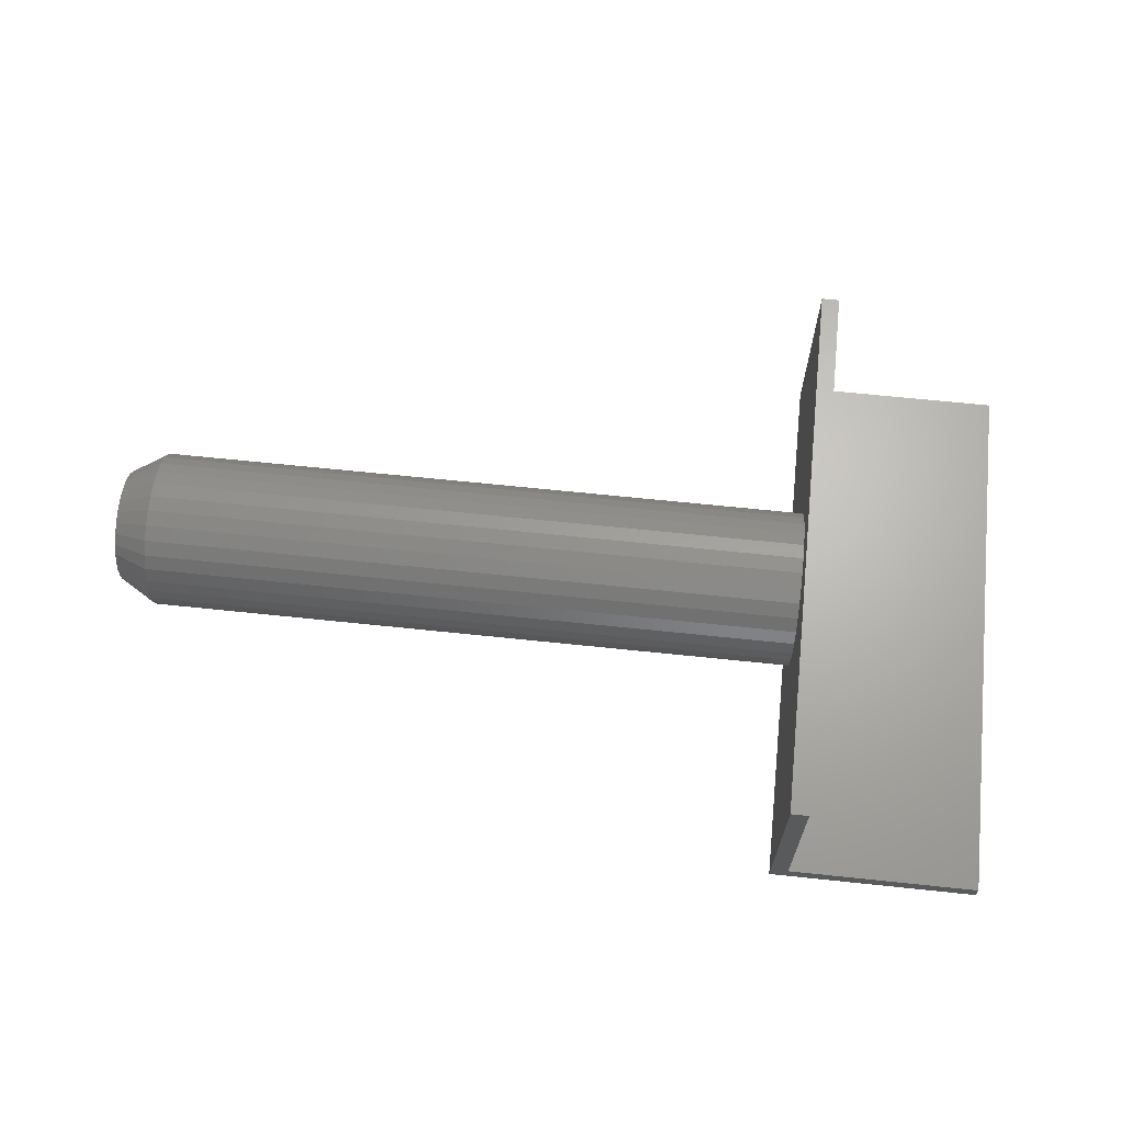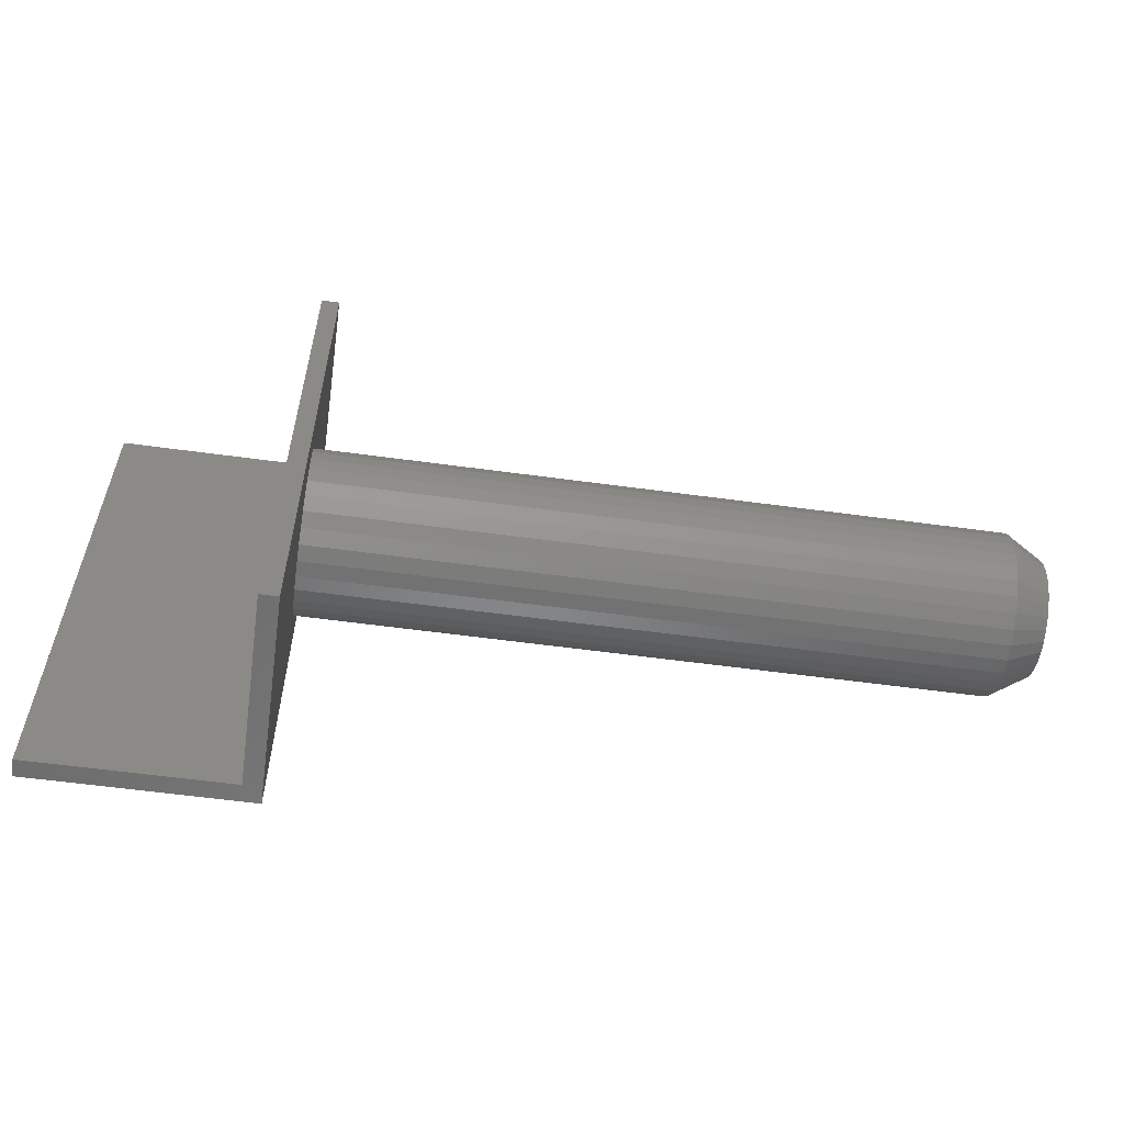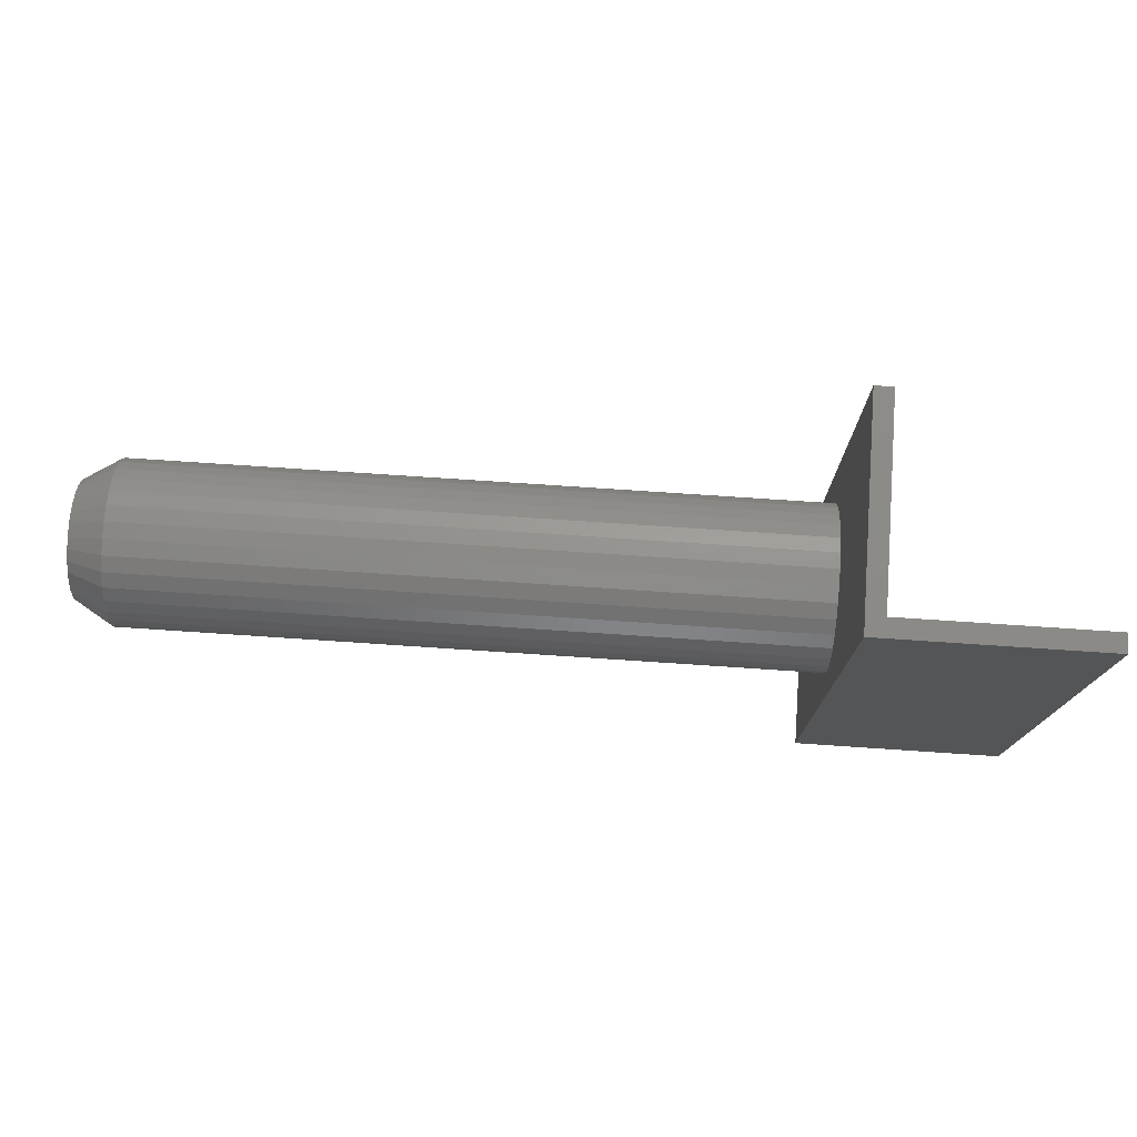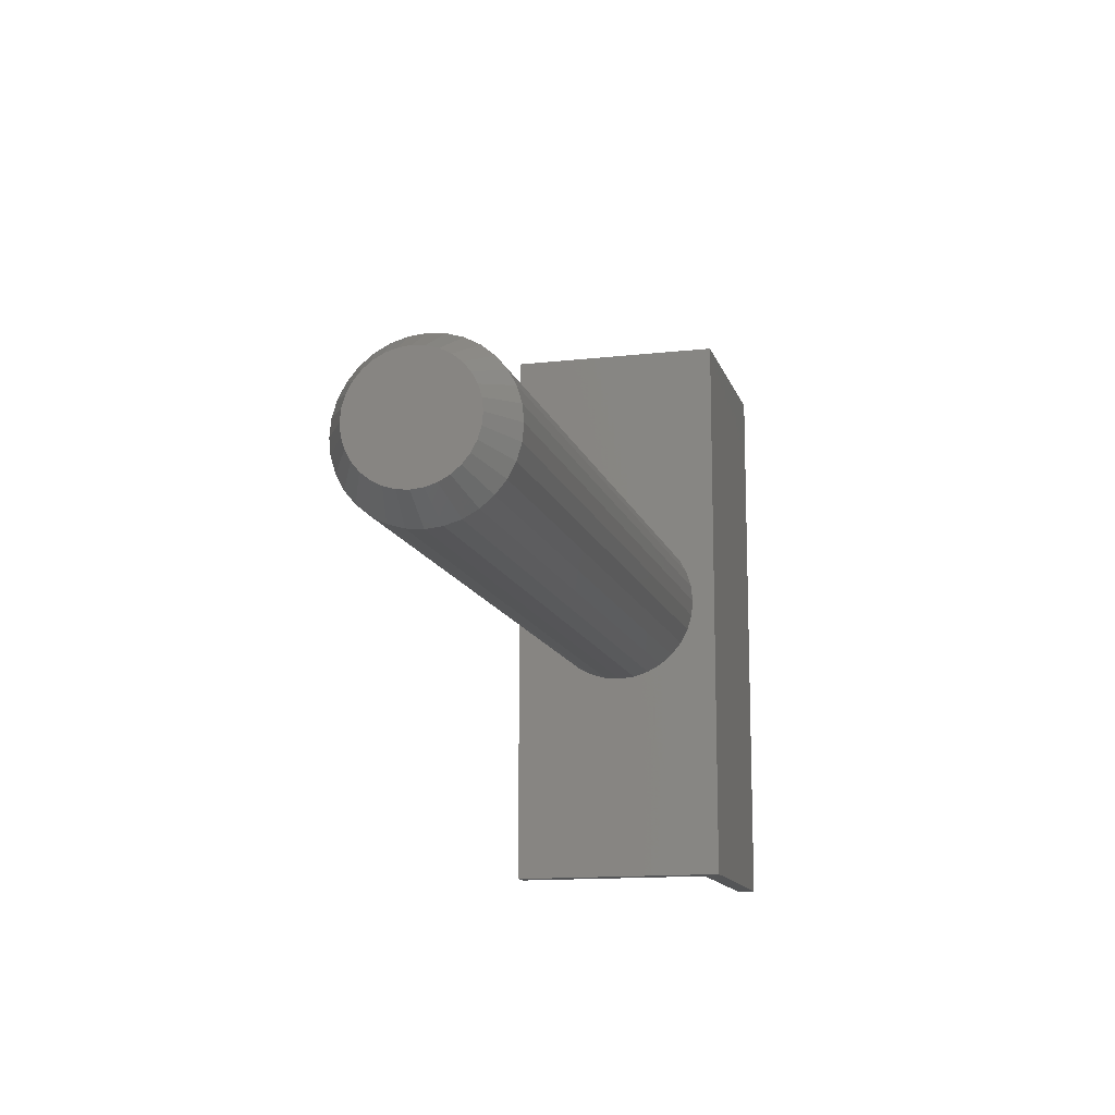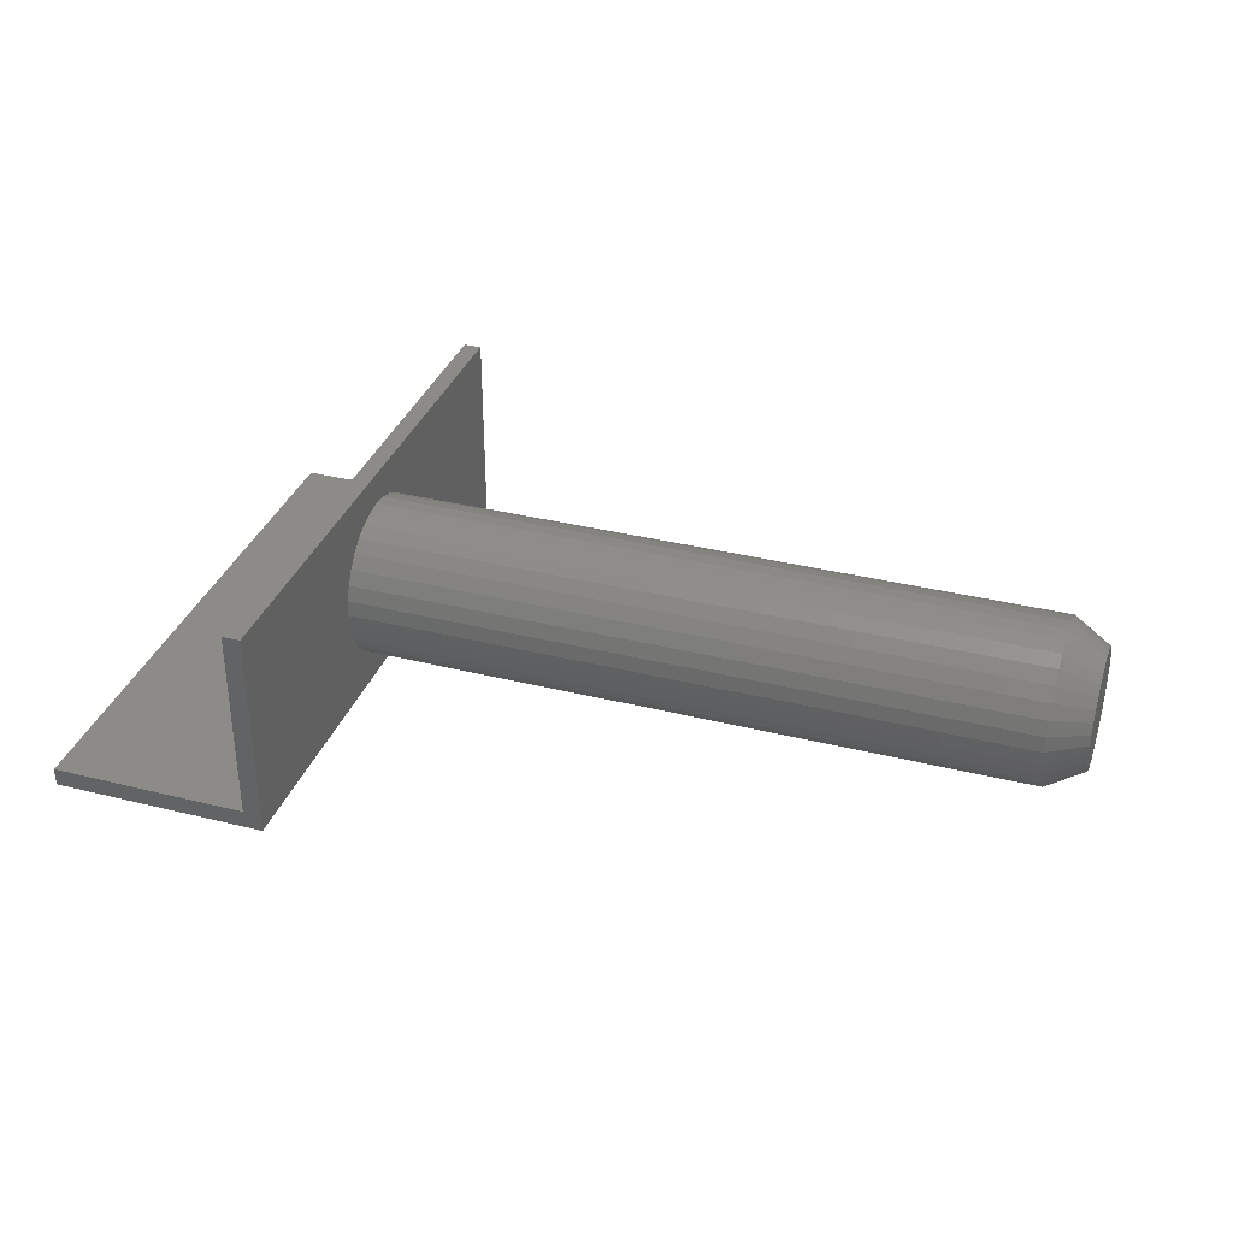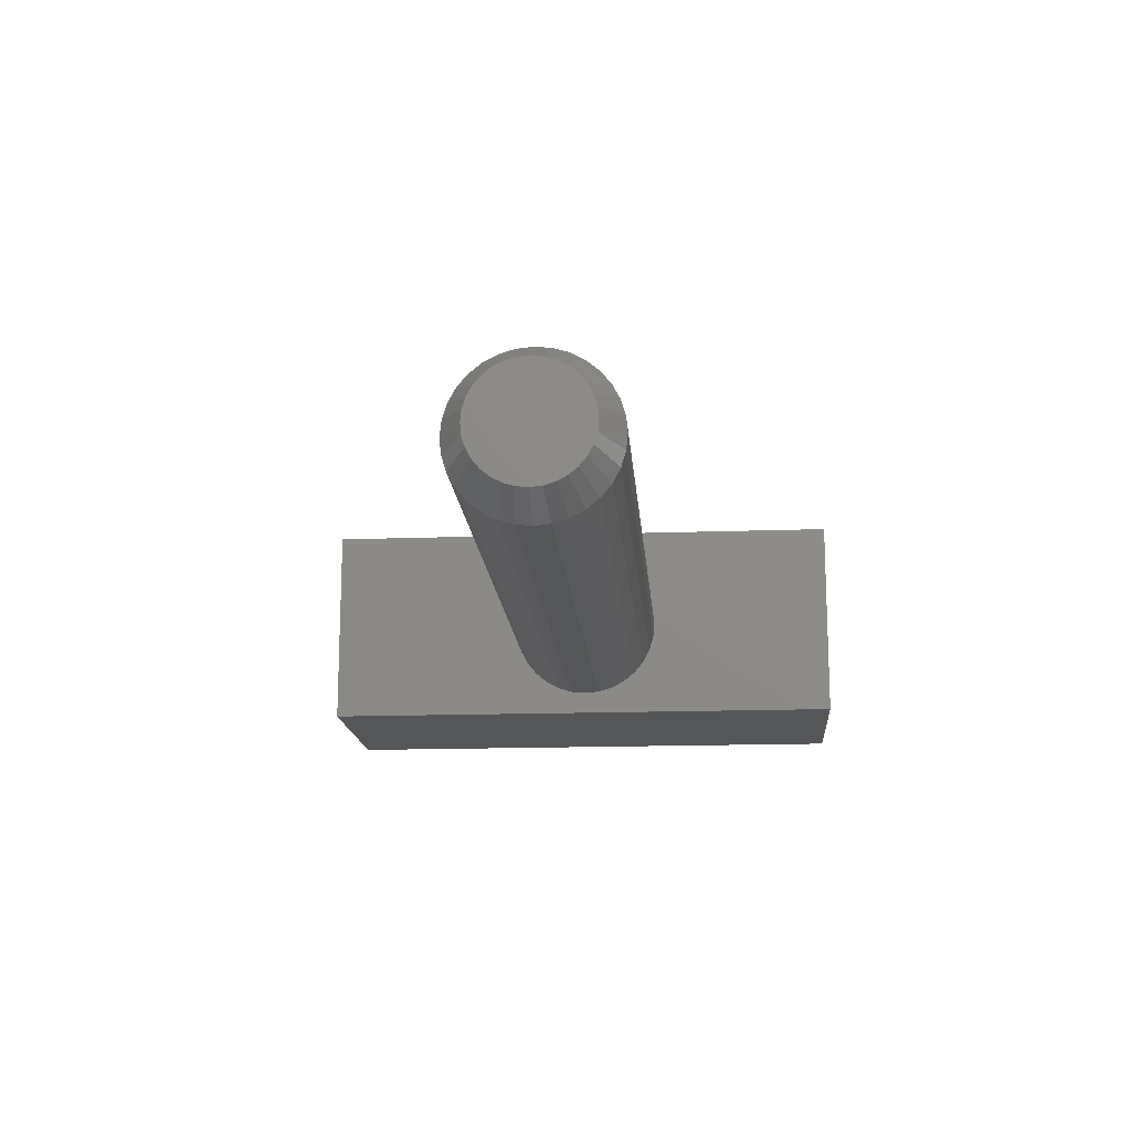
<metadata>
{"format":"stl","ext":"stl","renderer":"f3d","projection":"perspective","resolution":1024,"background":"white","views":[{"elev":66.1,"azim":-174.0,"up":"+Z"},{"elev":-58.6,"azim":-8.0,"up":"+Y"},{"elev":76.9,"azim":-176.2,"up":"+Y"},{"elev":-13.4,"azim":104.6,"up":"+Y"},{"elev":34.7,"azim":18.5,"up":"+Z"},{"elev":-15.6,"azim":94.3,"up":"+Z"}]}
</metadata>
<code>
# stl→obj: 108 verts, 212 faces
v 0.75 -0.3079 0.1696
v 0.75 -0.2839 0.1696
v 0.75 -0.2959 0.1708
v 0.75 -0.3194 0.1661
v 0.75 -0.2724 0.1661
v 0.75 -0.33 0.1605
v 0.75 -0.2618 0.1605
v 0.75 -0.3393 0.1528
v 0.75 -0.2524 0.1528
v 0.75 -0.347 0.1435
v 0.75 -0.2448 0.1435
v 0.75 -0.2448 0.07525
v 0.75 -0.3393 0.06594
v 0.75 -0.2524 0.06594
v 0.75 -0.33 0.0583
v 0.75 -0.2618 0.0583
v 0.75 -0.3194 0.05262
v 0.75 -0.2724 0.05262
v 0.75 -0.3079 0.04912
v 0.75 -0.2839 0.04912
v 0.75 -0.2959 0.04794
v 0.75 -0.2391 0.1329
v 0.75 -0.3526 0.1329
v 0.75 -0.2356 0.1214
v 0.75 -0.3561 0.1214
v 0.75 -0.2345 0.1094
v 0.75 -0.3573 0.1094
v 0.75 -0.2356 0.09739
v 0.75 -0.3561 0.09739
v 0.75 -0.2391 0.08587
v 0.75 -0.3526 0.08587
v 0.75 -0.347 0.07525
v 5.627e-33 -0.211 0.1094
v 0.7109 -0.211 0.1094
v 1.749e-17 -0.2127 0.09282
v 0.7109 -0.2127 0.09282
v 1.678e-17 -0.2175 0.0769
v 0.7109 -0.2175 0.0769
v 1.632e-17 -0.2253 0.06222
v 0.7109 -0.2253 0.06222
v 1.612e-17 -0.2359 0.04936
v 0.7109 -0.2359 0.04936
v 1.618e-17 -0.2487 0.03881
v 0.7109 -0.2487 0.03881
v 1.652e-17 -0.2634 0.03097
v 0.7109 -0.2634 0.03097
v 1.711e-17 -0.2793 0.02614
v 0.7109 -0.2793 0.02614
v 1.793e-17 -0.2959 0.02451
v 0.7109 -0.2959 0.02451
v 1.894e-17 -0.3124 0.02614
v 0.7109 -0.3124 0.02614
v 2.012e-17 -0.3284 0.03097
v 0.7109 -0.3284 0.03097
v 2.142e-17 -0.343 0.03881
v 0.7109 -0.343 0.03881
v 2.278e-17 -0.3559 0.04936
v 0.7109 -0.3559 0.04936
v 2.415e-17 -0.3665 0.06222
v 0.7109 -0.3665 0.06222
v 2.549e-17 -0.3743 0.0769
v 0.7109 -0.3743 0.0769
v 2.673e-17 -0.3791 0.09282
v 0.7109 -0.3791 0.09282
v -2.019e-33 -0.3808 0.1094
v 0.7109 -0.3808 0.1094
v 2.876e-17 -0.3791 0.1259
v 0.7109 -0.3791 0.1259
v 2.946e-17 -0.3743 0.1419
v 0.7109 -0.3743 0.1419
v 2.993e-17 -0.3665 0.1565
v 0.7109 -0.3665 0.1565
v 3.013e-17 -0.3559 0.1694
v 0.7109 -0.3559 0.1694
v 3.006e-17 -0.343 0.1799
v 0.7109 -0.343 0.1799
v 2.973e-17 -0.3284 0.1878
v 0.7109 -0.3284 0.1878
v 2.914e-17 -0.3124 0.1926
v 0.7109 -0.3124 0.1926
v 2.832e-17 -0.2959 0.1942
v 0.7109 -0.2959 0.1942
v 2.73e-17 -0.2793 0.1926
v 0.7109 -0.2793 0.1926
v 2.612e-17 -0.2634 0.1878
v 0.7109 -0.2634 0.1878
v 2.483e-17 -0.2487 0.1799
v 0.7109 -0.2487 0.1799
v 2.347e-17 -0.2359 0.1694
v 0.7109 -0.2359 0.1694
v 2.209e-17 -0.2253 0.1565
v 0.7109 -0.2253 0.1565
v 2.076e-17 -0.2175 0.1419
v 0.7109 -0.2175 0.1419
v 1.952e-17 -0.2127 0.1259
v 0.7109 -0.2127 0.1259
v 2.776e-17 -0.6016 -1.387e-17
v 0 1.258e-17 -1.387e-17
v 4.163e-17 -0.6016 0.2266
v 1.387e-17 1.258e-17 0.2266
v -0.01908 -0.6016 0.2266
v -0.01908 -0.6016 0.01908
v -0.2266 -0.6016 0
v -0.2266 -0.6016 0.01908
v -0.01908 1.152e-17 0.2266
v -0.01908 1.152e-17 0.01908
v -0.2266 0 0
v -0.2266 6.485e-35 0.01908
f 1 2 3
f 2 1 4
f 2 4 5
f 5 4 6
f 5 6 7
f 7 6 8
f 7 8 9
f 9 8 10
f 9 10 11
f 12 13 14
f 14 13 15
f 14 15 16
f 16 15 17
f 16 17 18
f 18 17 19
f 18 19 20
f 20 19 21
f 11 10 22
f 22 10 23
f 22 23 24
f 24 23 25
f 24 25 26
f 26 25 27
f 26 27 28
f 28 27 29
f 28 29 30
f 30 29 31
f 30 31 12
f 12 31 32
f 12 32 13
f 33 34 35
f 35 34 36
f 35 36 37
f 37 36 38
f 37 38 39
f 39 38 40
f 39 40 41
f 41 40 42
f 41 42 43
f 43 42 44
f 43 44 45
f 45 44 46
f 45 46 47
f 47 46 48
f 47 48 49
f 49 48 50
f 49 50 51
f 51 50 52
f 51 52 53
f 53 52 54
f 53 54 55
f 55 54 56
f 55 56 57
f 57 56 58
f 57 58 59
f 59 58 60
f 59 60 61
f 61 60 62
f 61 62 63
f 63 62 64
f 63 64 65
f 65 64 66
f 65 66 67
f 67 66 68
f 67 68 69
f 69 68 70
f 69 70 71
f 71 70 72
f 71 72 73
f 73 72 74
f 73 74 75
f 75 74 76
f 75 76 77
f 77 76 78
f 77 78 79
f 79 78 80
f 79 80 81
f 81 80 82
f 81 82 83
f 83 82 84
f 83 84 85
f 85 84 86
f 85 86 87
f 87 86 88
f 87 88 89
f 89 88 90
f 89 90 91
f 91 90 92
f 91 92 93
f 93 92 94
f 93 94 95
f 95 94 96
f 95 96 33
f 33 96 34
f 44 18 46
f 46 18 20
f 46 20 48
f 48 20 21
f 48 21 50
f 50 21 19
f 50 19 52
f 18 44 16
f 16 44 42
f 16 42 14
f 14 42 40
f 14 40 12
f 12 40 38
f 12 38 30
f 30 38 36
f 30 36 28
f 28 36 34
f 28 34 26
f 13 56 15
f 15 56 54
f 15 54 17
f 17 54 52
f 17 52 19
f 56 13 58
f 58 13 32
f 58 32 60
f 60 32 31
f 60 31 62
f 62 31 29
f 62 29 64
f 64 29 27
f 64 27 66
f 76 4 78
f 78 4 1
f 78 1 80
f 80 1 3
f 80 3 82
f 82 3 2
f 82 2 84
f 4 76 6
f 6 76 74
f 6 74 8
f 8 74 72
f 8 72 10
f 10 72 70
f 10 70 23
f 23 70 68
f 23 68 25
f 25 68 66
f 25 66 27
f 9 88 7
f 7 88 86
f 7 86 5
f 5 86 84
f 5 84 2
f 88 9 90
f 90 9 11
f 90 11 92
f 92 11 22
f 92 22 94
f 94 22 24
f 94 24 96
f 96 24 26
f 96 26 34
f 97 98 49
f 97 49 51
f 97 51 53
f 97 53 55
f 97 55 57
f 97 57 59
f 97 59 61
f 97 61 63
f 97 63 65
f 97 65 99
f 98 100 33
f 98 33 35
f 98 35 37
f 98 37 39
f 98 39 41
f 98 41 43
f 98 43 45
f 98 45 47
f 98 47 49
f 100 81 83
f 100 83 85
f 100 85 87
f 100 87 89
f 100 89 91
f 100 91 93
f 100 93 95
f 100 95 33
f 99 65 67
f 99 67 69
f 99 69 71
f 99 71 73
f 99 73 75
f 99 75 77
f 99 77 79
f 99 79 81
f 99 81 100
f 99 101 97
f 97 101 102
f 97 102 103
f 103 102 104
f 100 98 105
f 105 98 106
f 98 107 106
f 106 107 108
f 108 107 104
f 104 107 103
f 106 108 102
f 102 108 104
f 105 106 101
f 101 106 102
f 100 105 99
f 99 105 101
f 107 98 103
f 103 98 97

</code>
